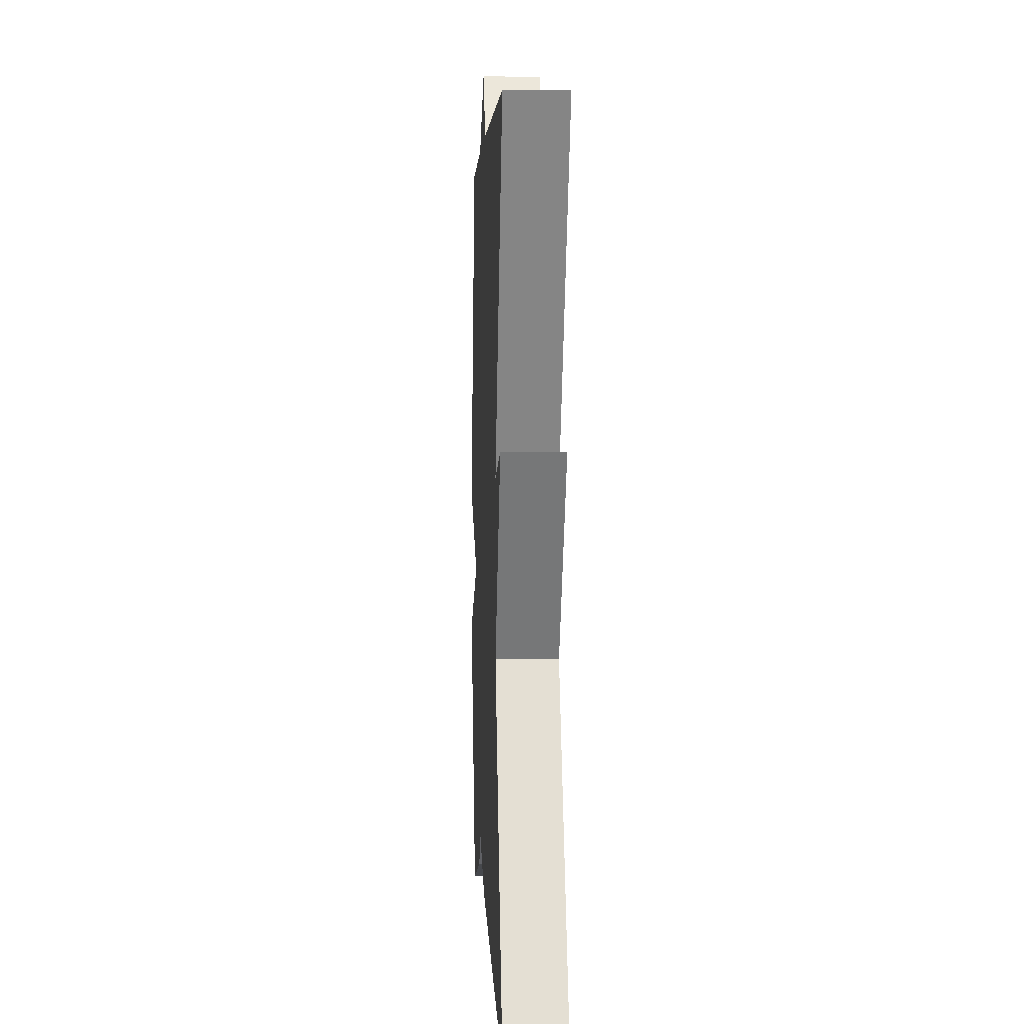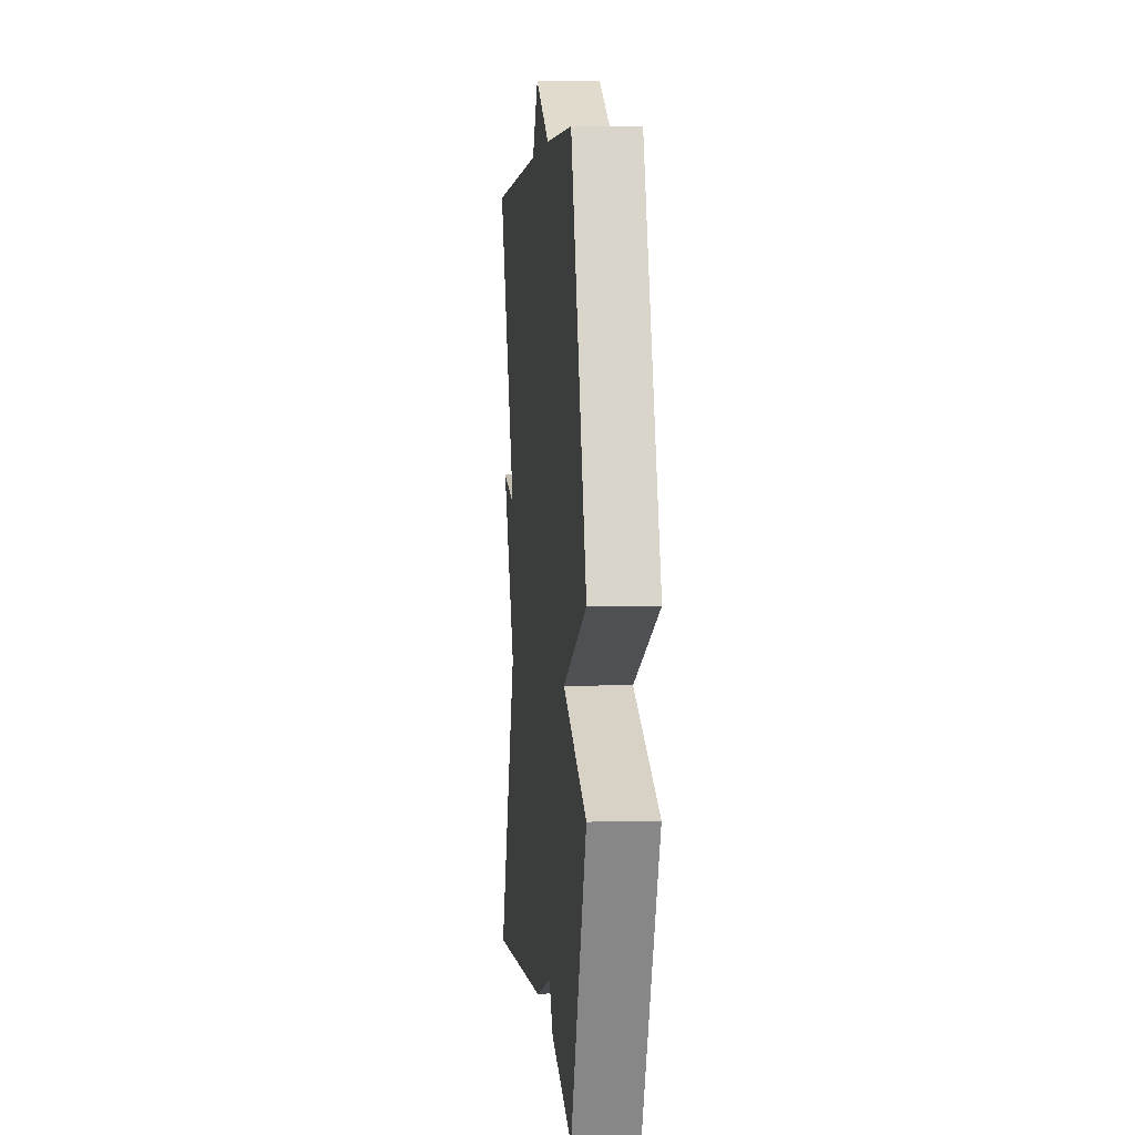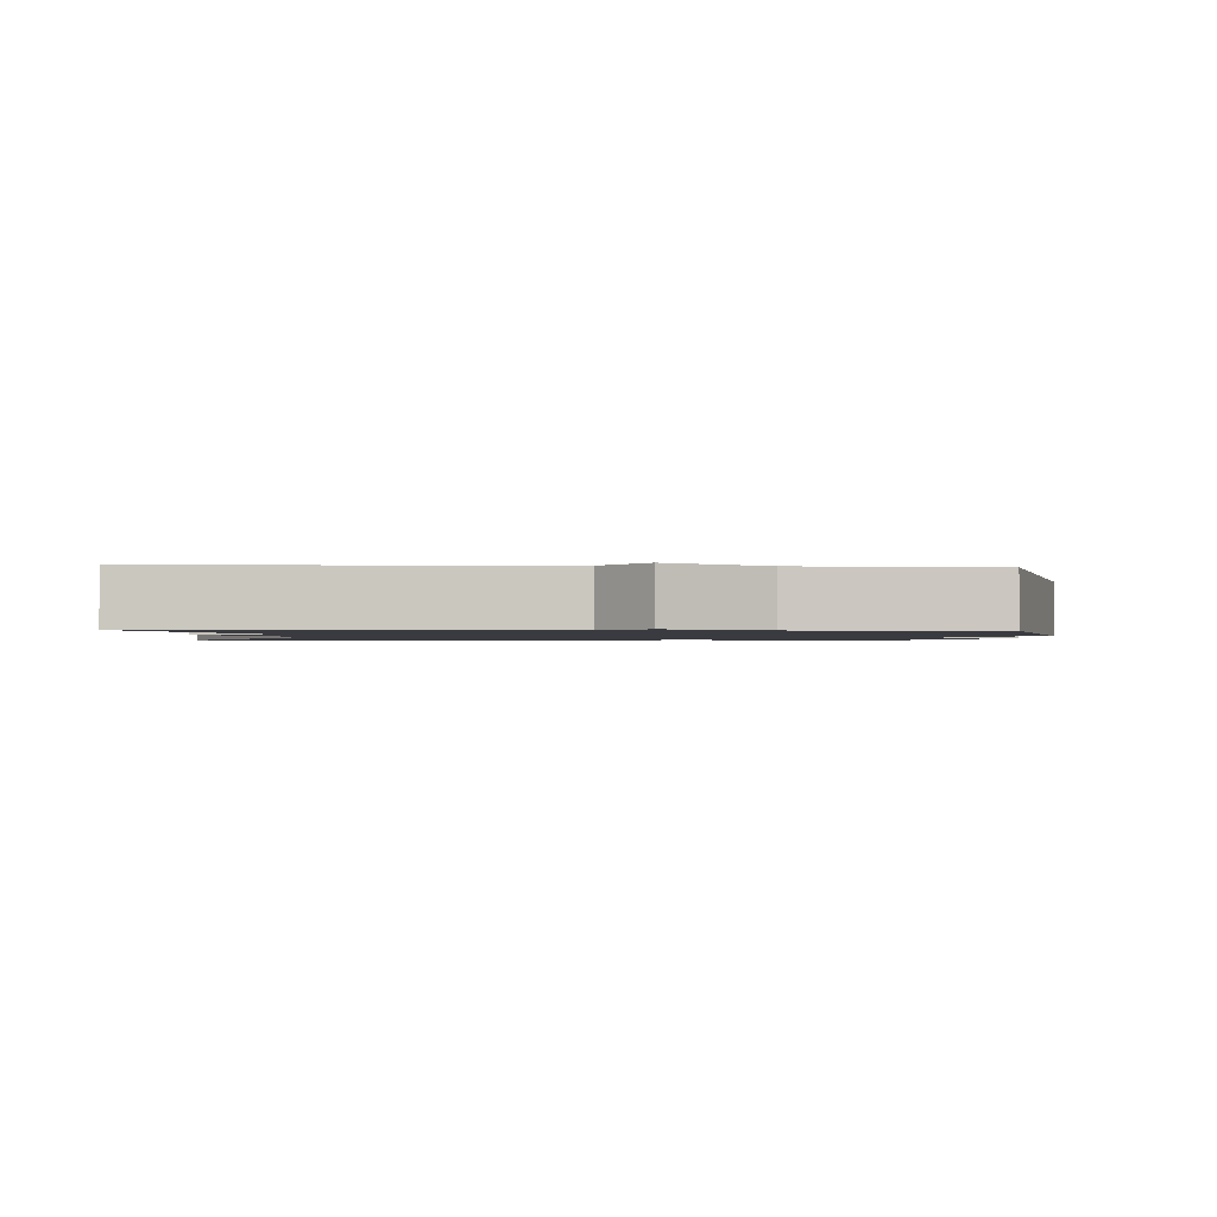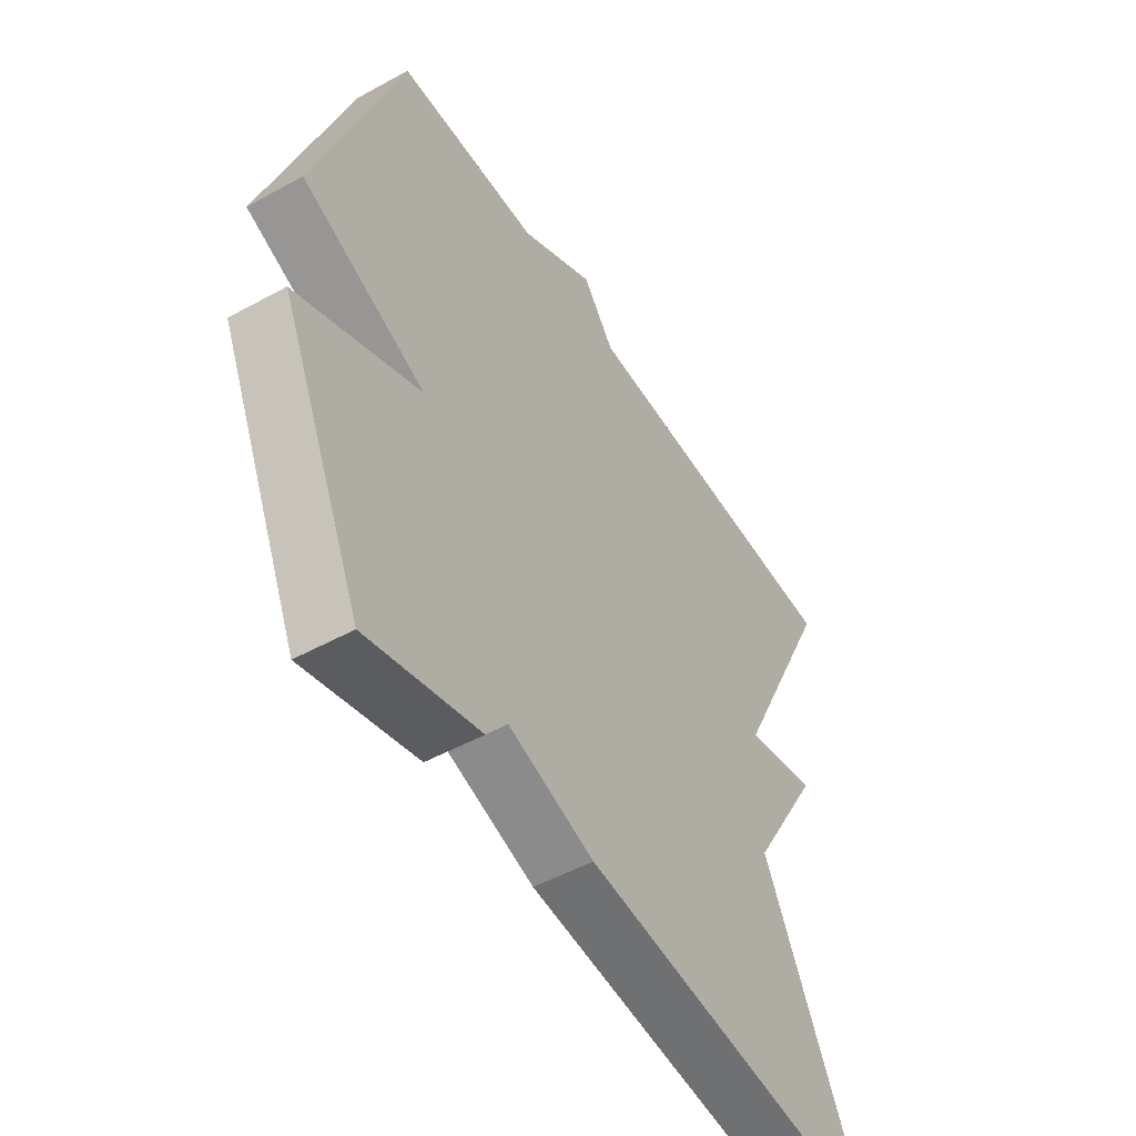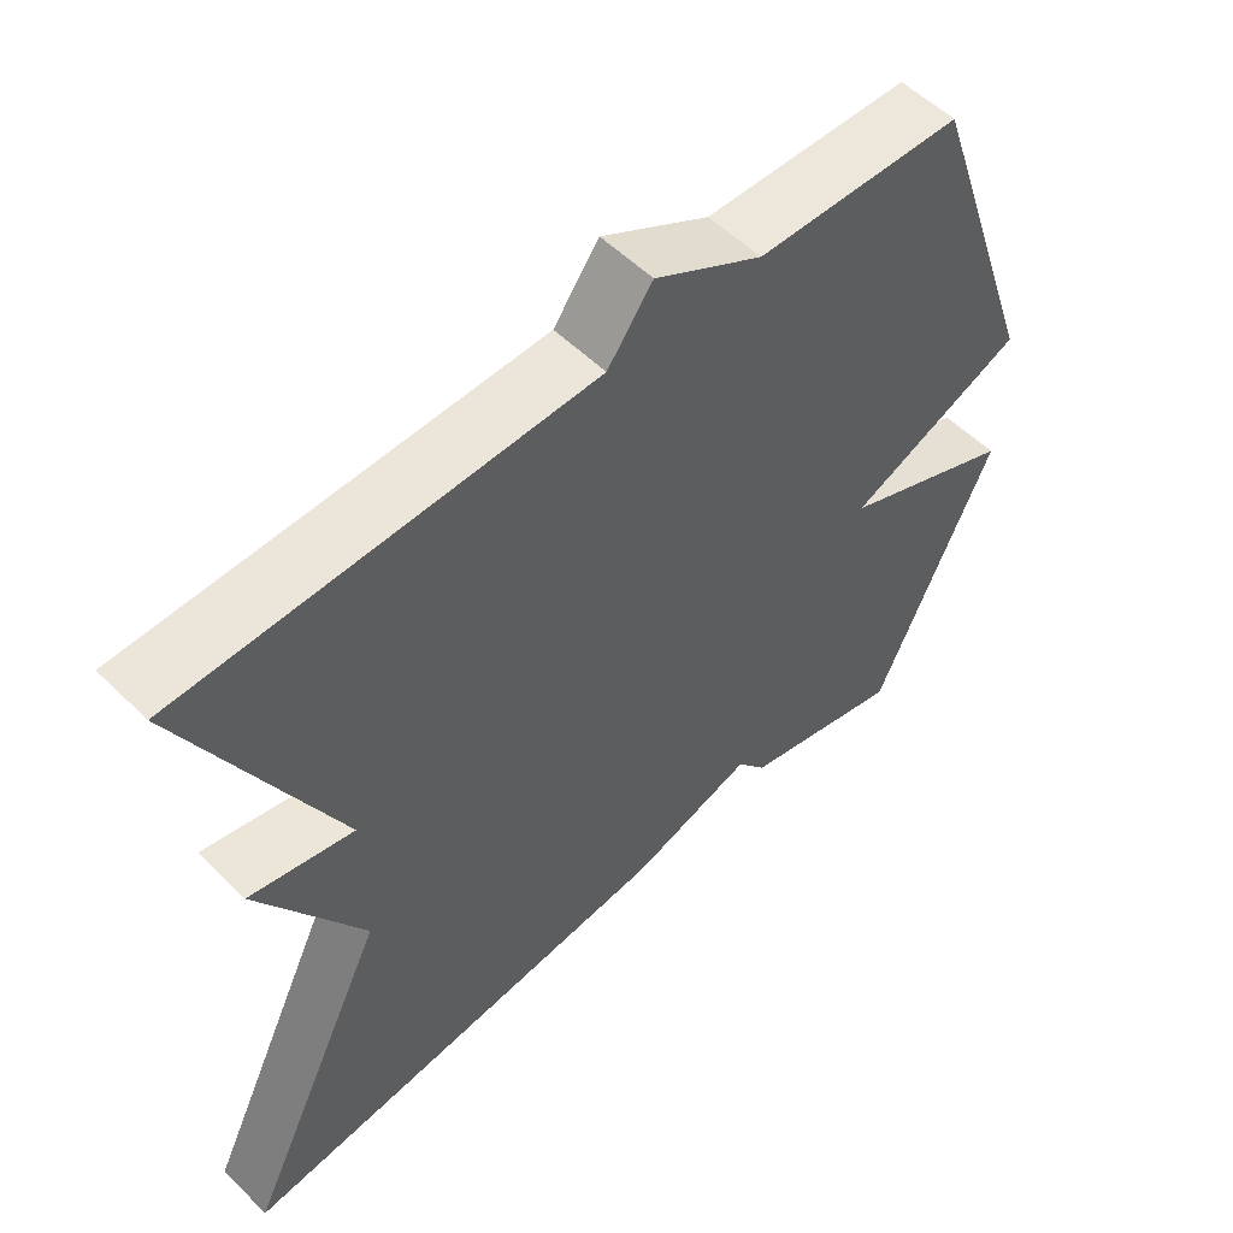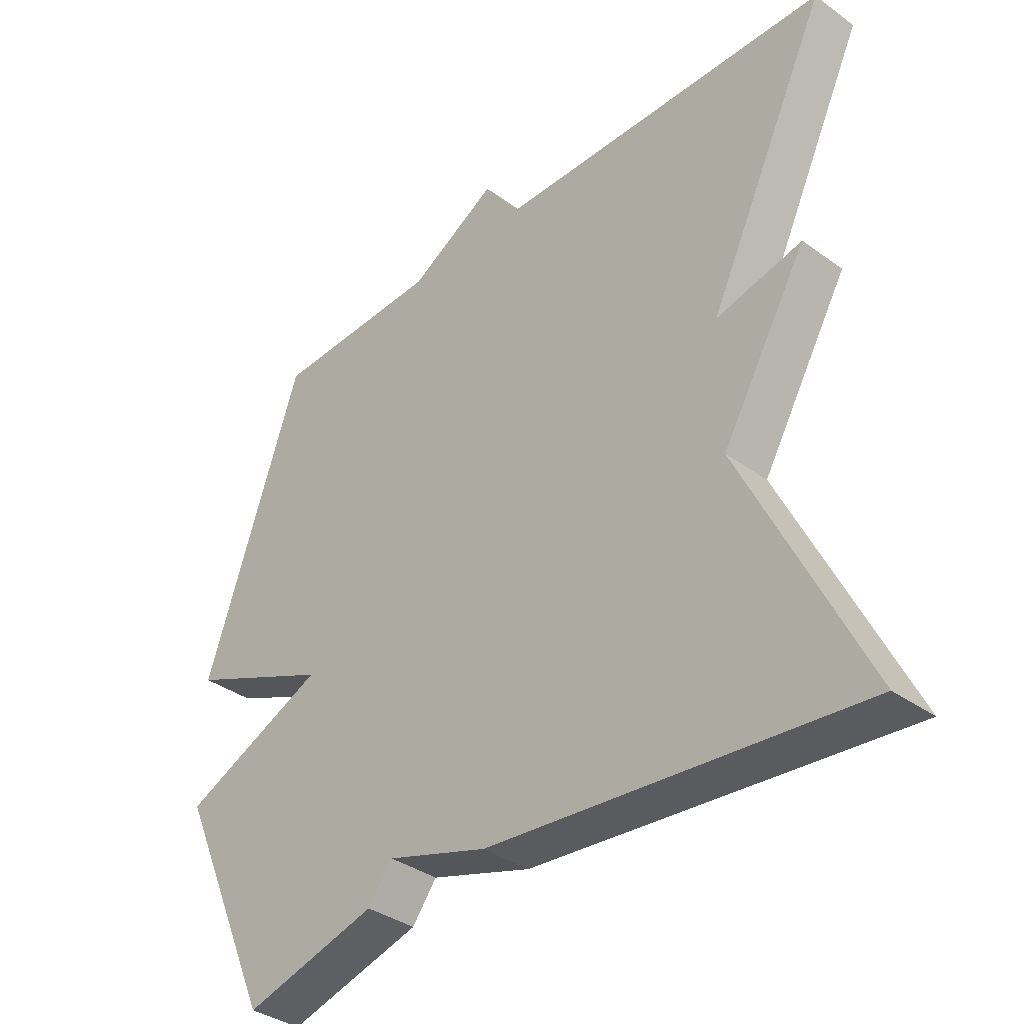
<metadata>
{"format":"obj","ext":"obj","renderer":"f3d","projection":"perspective","resolution":1024,"background":"white","views":[{"elev":2.8,"azim":-92.5,"up":"+Z"},{"elev":3.8,"azim":84.8,"up":"+Z"},{"elev":-1.4,"azim":-3.8,"up":"+Y"},{"elev":-50.4,"azim":121.1,"up":"+Z"},{"elev":54.8,"azim":-44.1,"up":"+Z"},{"elev":-36.4,"azim":-133.3,"up":"+Z"}]}
</metadata>
<code>
v 0.5 0.07 -0.5
v 0.287 0.07 -0.442
v 0.248 0.07 -0.391
v 0.087 0.07 -0.442
v -0.5 0.07 -0.5
v -0.308 0.07 -0.099
v -0.444 0.07 0.133
v -0.308 0.07 0.101
v -0.5 0.07 0.5
v 0.031 0.07 0.509
v 0.09 0.07 0.589
v 0.231 0.07 0.509
v 0.5 0.07 0.5
v 0.655 0.07 0.047
v 0.423 0.07 -0.052
v 0.655 0.07 -0.153
v 0.5 0 -0.5
v 0.287 0 -0.442
v 0.248 0 -0.391
v 0.087 0 -0.442
v -0.5 0 -0.5
v -0.308 0 -0.099
v -0.444 0 0.133
v -0.308 0 0.101
v -0.5 0 0.5
v 0.031 0 0.509
v 0.09 0 0.589
v 0.231 0 0.509
v 0.5 0 0.5
v 0.655 0 0.047
v 0.423 0 -0.052
v 0.655 0 -0.153
f 1 2 3
f 16 1 3
f 15 16 3
f 12 13 14 15
f 4 5 6
f 3 4 6
f 15 3 6
f 12 15 6
f 11 12 6
f 10 11 6
f 8 9 10
f 8 10 6
f 6 7 8
f 19 18 17
f 19 17 32
f 19 32 31
f 31 30 29 28
f 22 21 20
f 22 20 19
f 22 19 31
f 22 31 28
f 22 28 27
f 22 27 26
f 26 25 24
f 22 26 24
f 24 23 22
f 1 17 18 2
f 2 18 19 3
f 3 19 20 4
f 4 20 21 5
f 5 21 22 6
f 6 22 23 7
f 7 23 24 8
f 8 24 25 9
f 9 25 26 10
f 10 26 27 11
f 11 27 28 12
f 12 28 29 13
f 13 29 30 14
f 14 30 31 15
f 15 31 32 16
f 16 32 17 1

</code>
